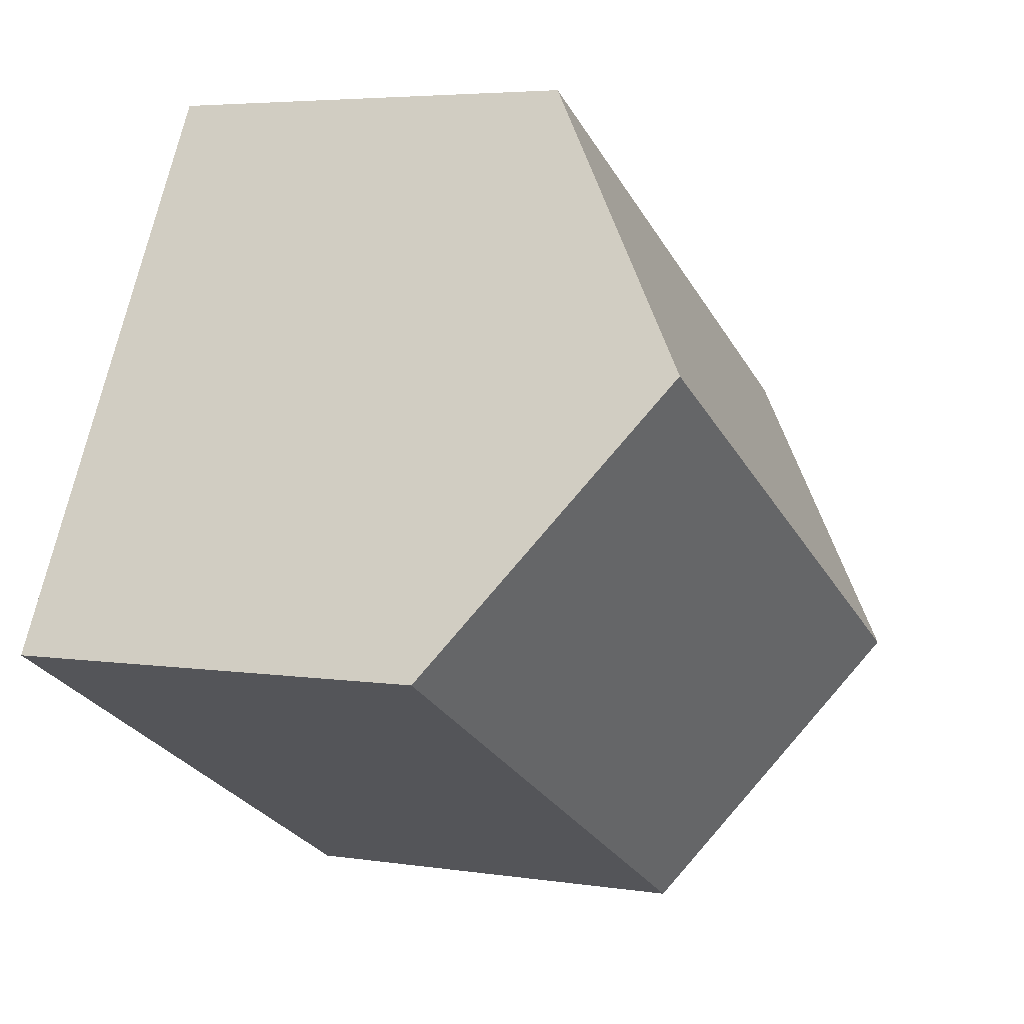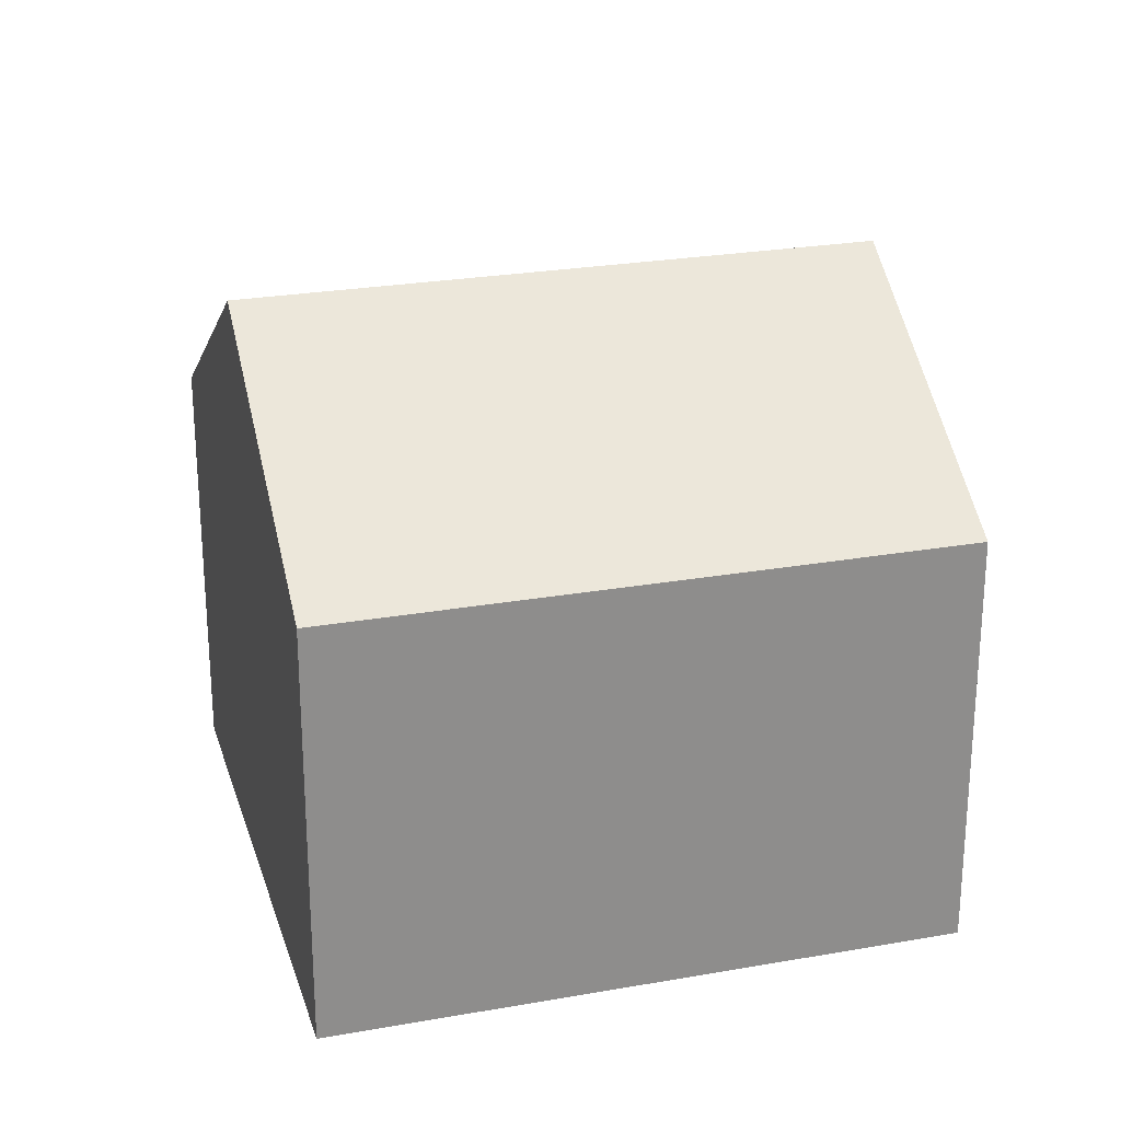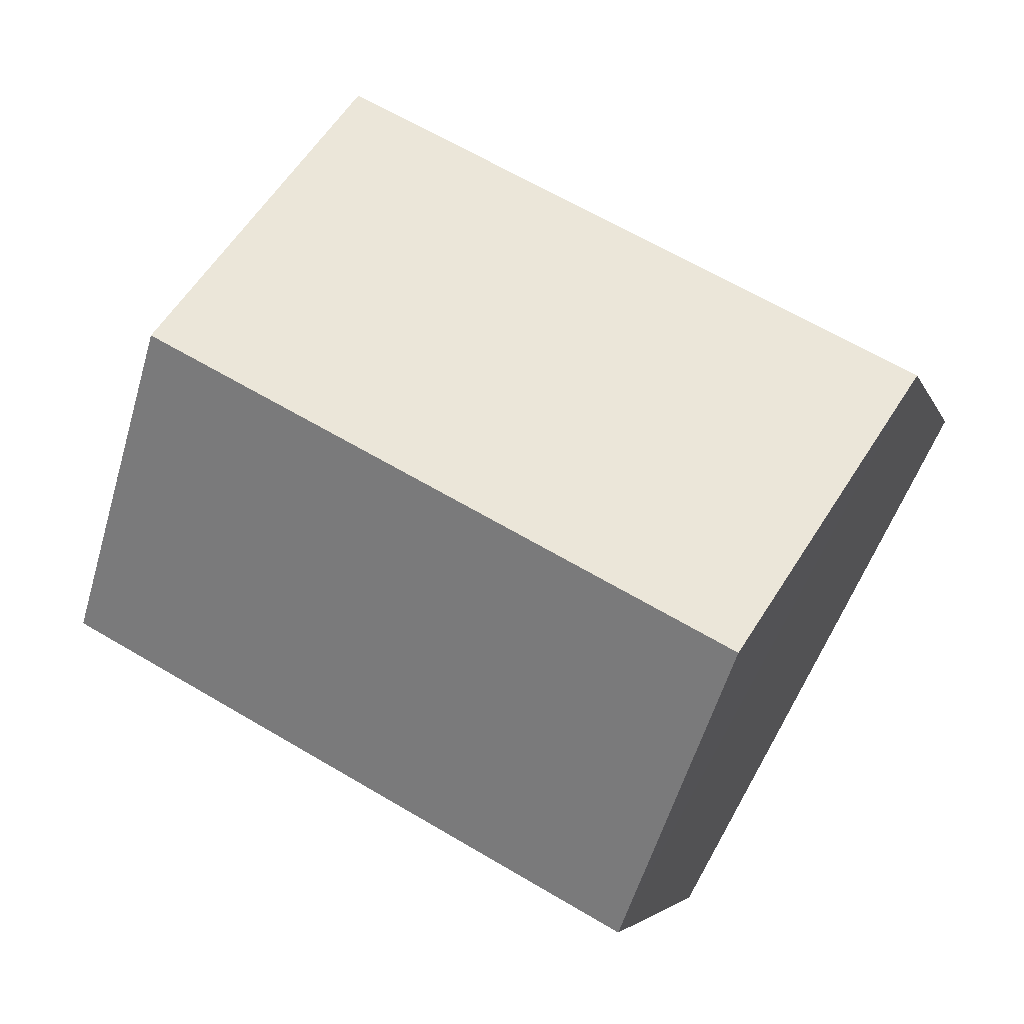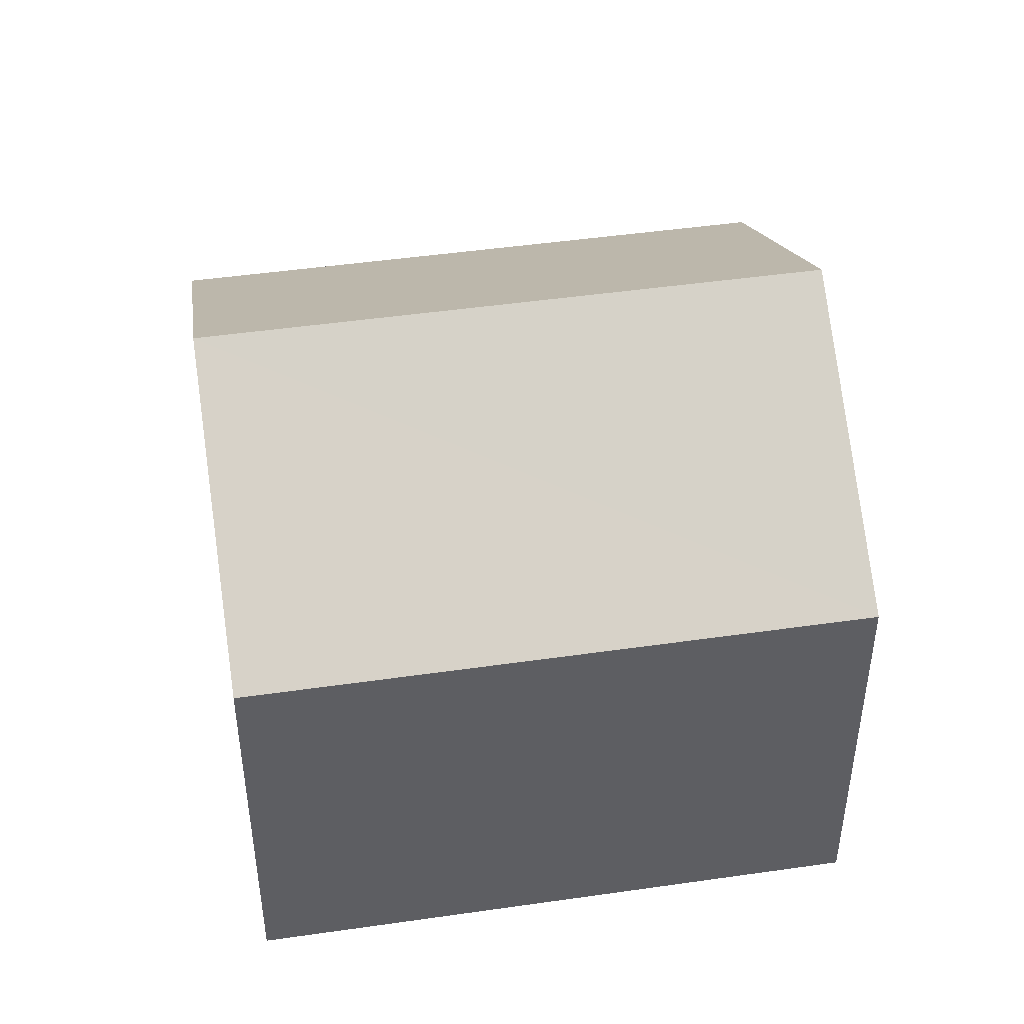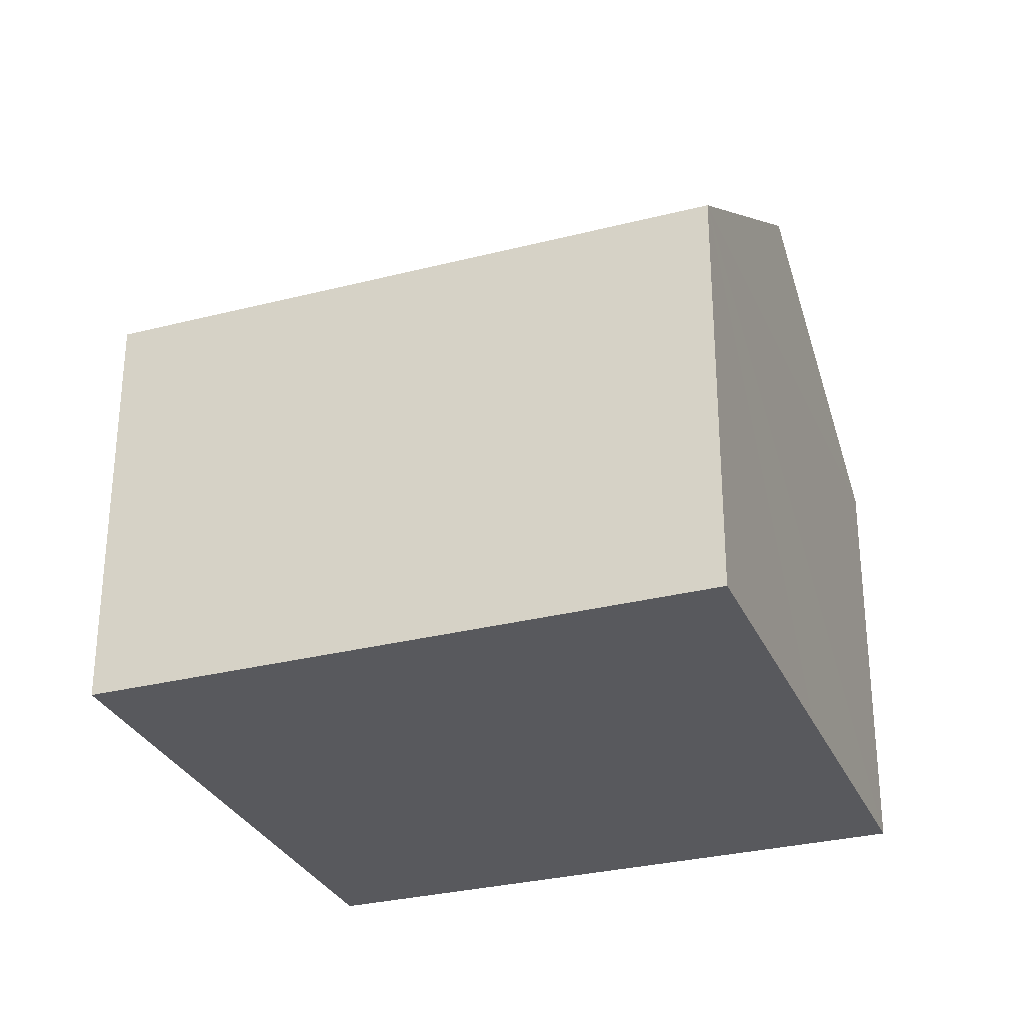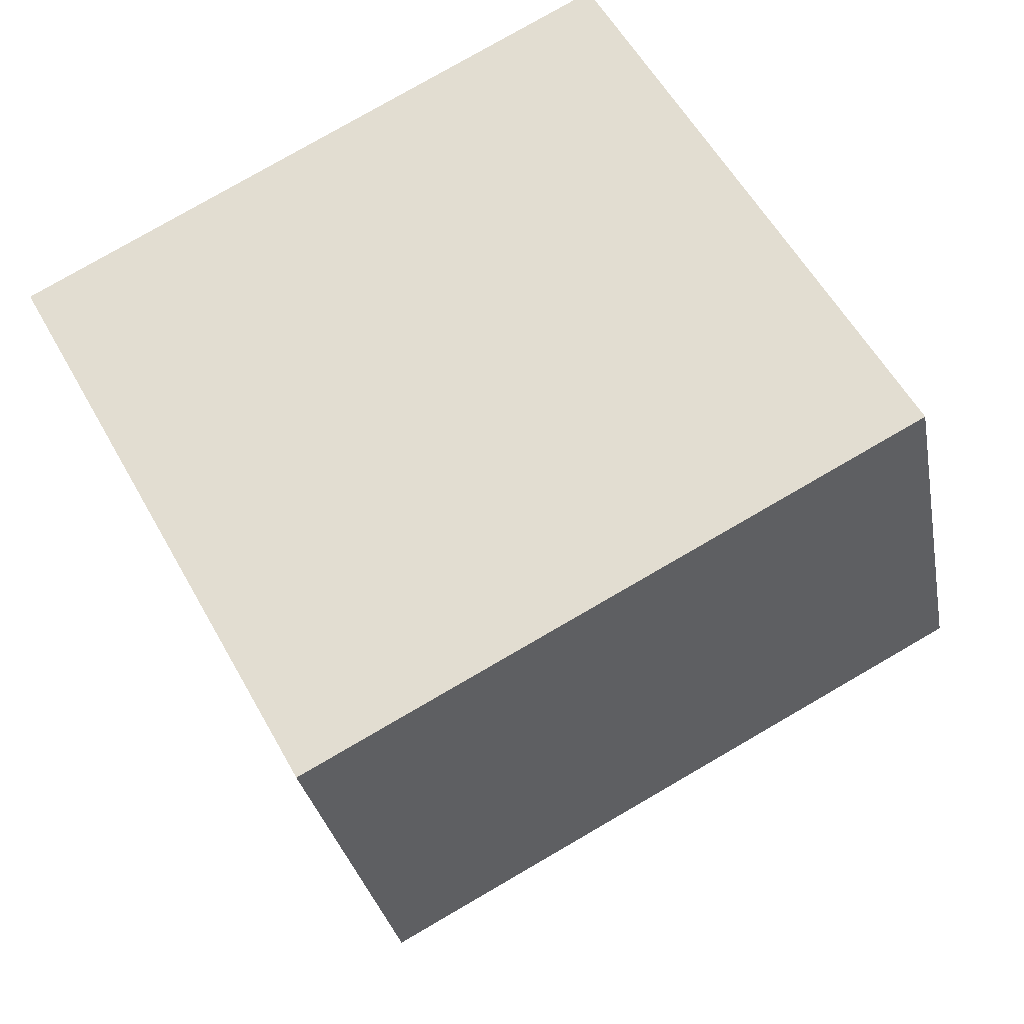
<metadata>
{"format":"obj","ext":"obj","renderer":"f3d","projection":"perspective","resolution":1024,"background":"white","views":[{"elev":4.7,"azim":116.6,"up":"+Z"},{"elev":25.2,"azim":-44.4,"up":"+Y"},{"elev":-4.1,"azim":-166.6,"up":"+Z"},{"elev":46.9,"azim":-37.7,"up":"+Y"},{"elev":-30.1,"azim":172.0,"up":"+Y"},{"elev":-29.5,"azim":10.2,"up":"+Z"}]}
</metadata>
<code>
v  1.935 2.78 -3.533
v  4.666 4.032 0.236
v  5.633 2.78 -1.53
v  0.968 4.032 -1.767
v  3.698 2.78 2.002
v  0 2.78 1.702e-16
v  0 0 0
v  0.968 1.082e-16 -1.767
v  1.935 2.163e-16 -3.533
v  3.698 -1.226e-16 2.002
v  4.666 -1.445e-17 0.236
v  5.633 9.369e-17 -1.53
g defaultobject
f 1 2 3
f 2 1 4
f 4 5 2
f 5 4 6
f 1 6 4
f 6 1 7
f 7 1 8
f 8 1 9
f 7 5 6
f 5 7 10
f 10 2 5
f 2 10 3
f 3 10 11
f 3 11 12
f 12 1 3
f 1 12 9
f 8 10 7
f 10 8 9
f 10 9 12
f 10 12 11

</code>
